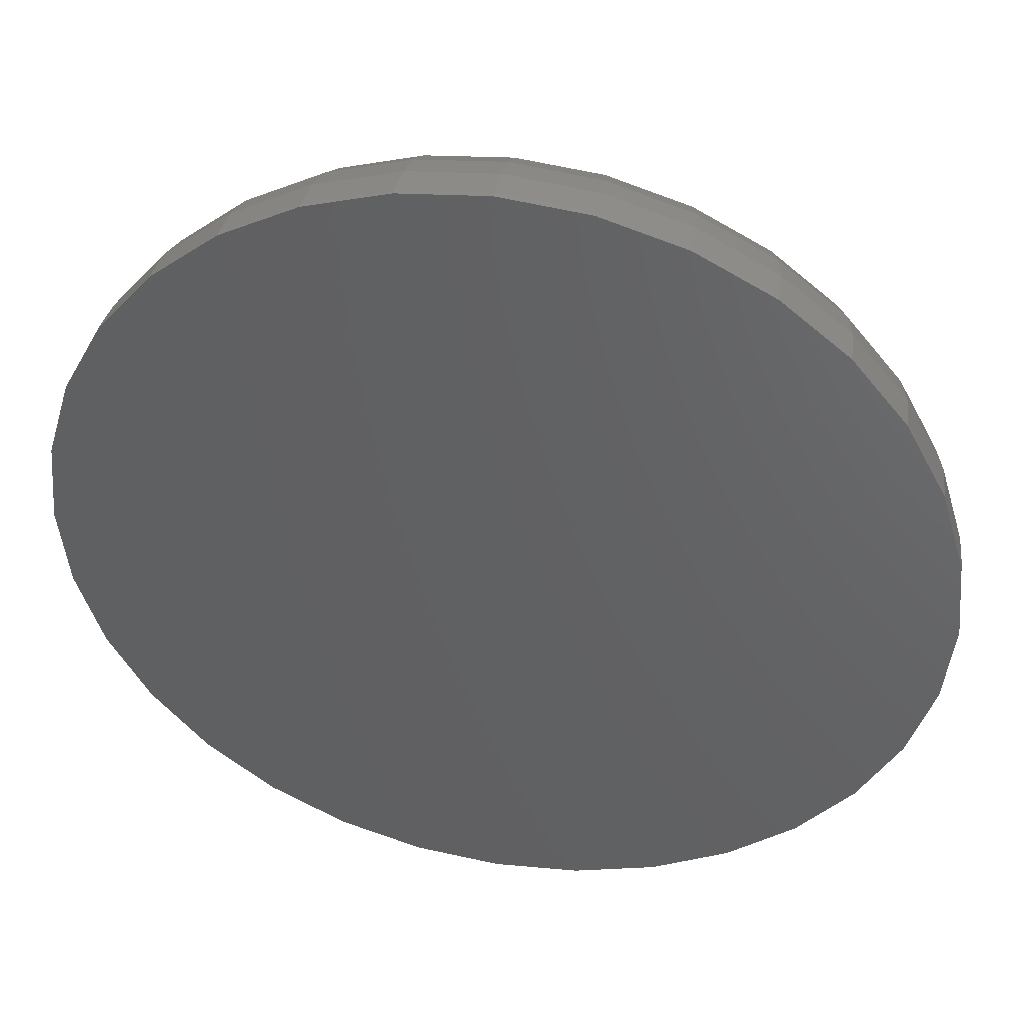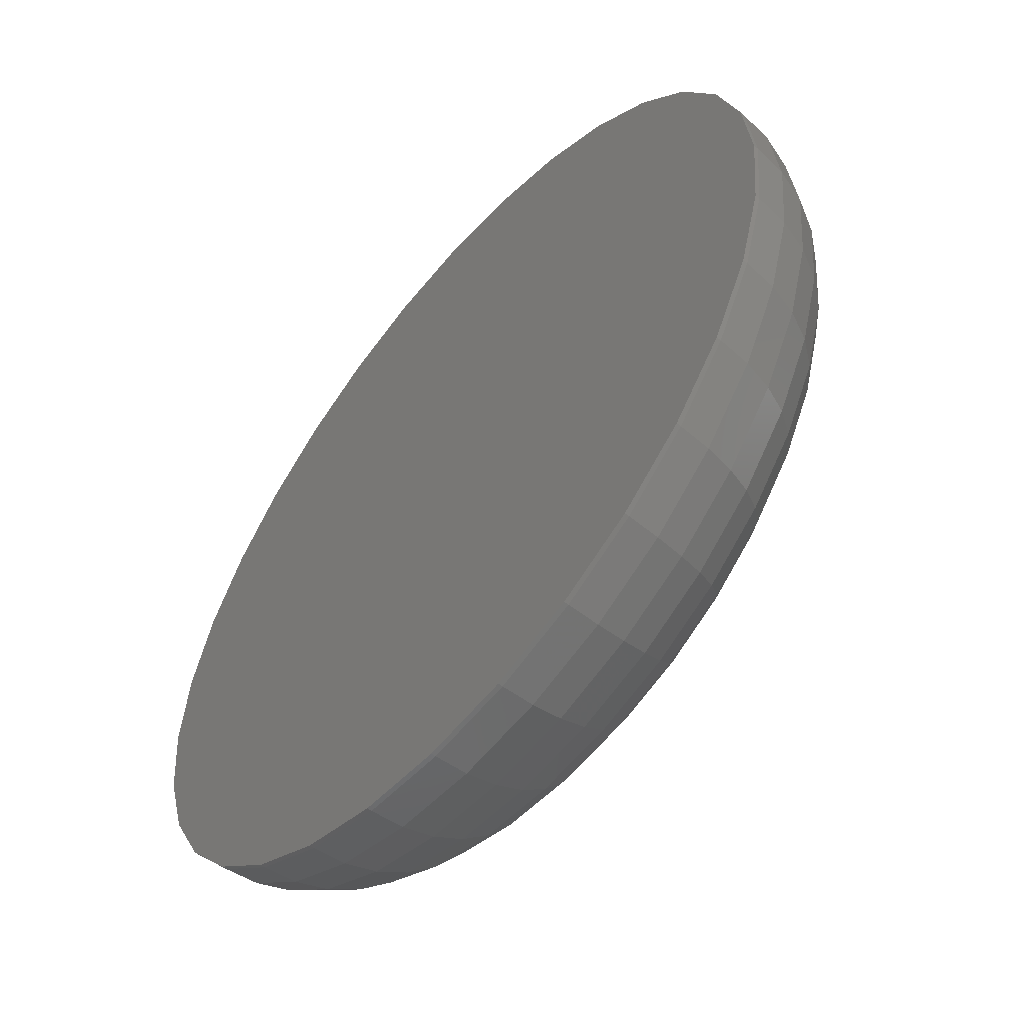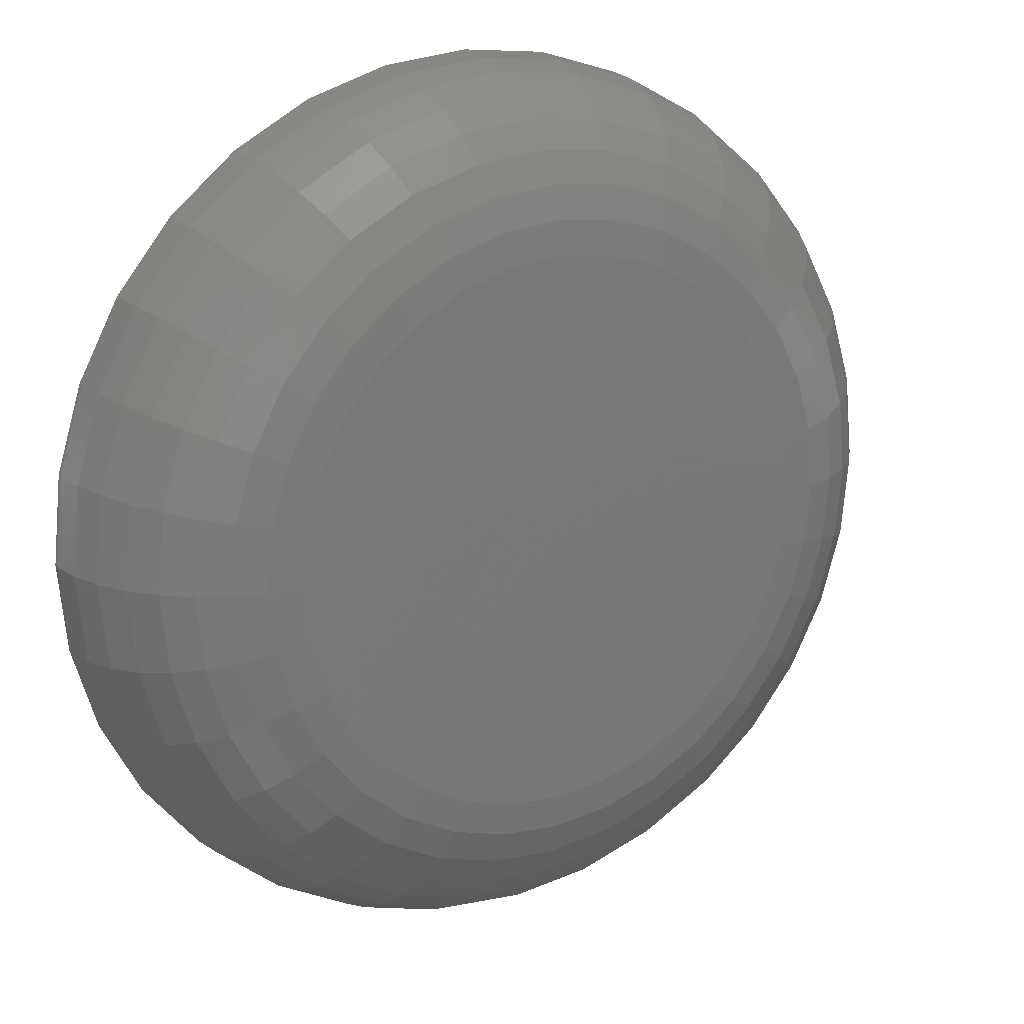
<metadata>
{"format":"stl","ext":"stl","renderer":"f3d","projection":"perspective","resolution":1024,"background":"white","views":[{"elev":43.1,"azim":-169.4,"up":"+Y"},{"elev":-56.3,"azim":-129.9,"up":"+Y"},{"elev":18.4,"azim":-31.4,"up":"+Y"}]}
</metadata>
<code>
# stl→obj: 320 verts, 636 faces
v -0.08357 0.4598 0.2969
v 0.09936 0.4598 0.2969
v 0.007895 0.4688 0.2969
v 0.1873 0.4331 0.2969
v -0.1715 0.4331 0.2969
v 0.2684 0.3898 0.2969
v -0.2526 0.3898 0.2969
v 0.3394 0.3315 0.2969
v -0.3236 0.3315 0.2969
v 0.3977 0.2605 0.2969
v -0.3819 0.2605 0.2969
v 0.441 0.1794 0.2969
v -0.4252 0.1794 0.2969
v 0.4677 0.09146 0.2969
v -0.4519 0.09146 0.2969
v 0.4767 -1.259e-16 0.2969
v -0.4609 -3.701e-16 0.2969
v 0.4677 -0.09146 0.2969
v -0.4519 -0.09146 0.2969
v 0.441 -0.1794 0.2969
v -0.4252 -0.1794 0.2969
v 0.3977 -0.2605 0.2969
v -0.3819 -0.2605 0.2969
v 0.3394 -0.3315 0.2969
v -0.3236 -0.3315 0.2969
v 0.2684 -0.3898 0.2969
v -0.2526 -0.3898 0.2969
v 0.1873 -0.4331 0.2969
v -0.1715 -0.4331 0.2969
v 0.09936 -0.4598 0.2969
v -0.08357 -0.4598 0.2969
v 0.007895 -0.4688 0.2969
v 0.7658 0 0
v 0.7658 -8.588e-16 0.007812
v 0.7512 -0.1479 0
v 0.7512 -0.1479 0.007812
v 0.7081 -0.29 0
v 0.7081 -0.29 0.007812
v 0.6381 -0.4211 0
v 0.6381 -0.4211 0.007812
v 0.5438 -0.5359 0
v 0.5438 -0.5359 0.007812
v 0.429 -0.6302 0
v 0.429 -0.6302 0.007812
v 0.2979 -0.7002 0
v 0.2979 -0.7002 0.007812
v 0.1558 -0.7433 0
v 0.1558 -0.7433 0.007812
v 0.007895 -0.7579 0
v 0.007895 -0.7579 0.007812
v -0.14 -0.7433 0
v -0.14 -0.7433 0.007812
v -0.2821 -0.7002 0
v -0.2821 -0.7002 0.007812
v -0.4132 -0.6302 0
v -0.4132 -0.6302 0.007812
v -0.528 -0.5359 0
v -0.528 -0.5359 0.007812
v -0.6223 -0.4211 0
v -0.6223 -0.4211 0.007812
v -0.6923 -0.29 0
v -0.6923 -0.29 0.007812
v -0.7354 -0.1479 0
v -0.7354 -0.1479 0.007812
v -0.75 9.281e-17 0
v -0.75 9.281e-17 0.007812
v -0.7354 0.1479 0
v -0.7354 0.1479 0.007812
v -0.6923 0.29 0
v -0.6923 0.29 0.007812
v -0.6223 0.4211 0
v -0.6223 0.4211 0.007812
v -0.528 0.5359 0
v -0.528 0.5359 0.007812
v -0.4132 0.6302 0
v -0.4132 0.6302 0.007812
v -0.2821 0.7002 0
v -0.2821 0.7002 0.007812
v -0.14 0.7433 0
v -0.14 0.7433 0.007812
v 0.007895 0.7579 0
v 0.007895 0.7579 0.007812
v 0.1558 0.7433 0
v 0.1558 0.7433 0.007812
v 0.2979 0.7002 0
v 0.2979 0.7002 0.007812
v 0.429 0.6302 0
v 0.429 0.6302 0.007812
v 0.5438 0.5359 0
v 0.5438 0.5359 0.007812
v 0.6381 0.4211 0
v 0.6381 0.4211 0.007812
v 0.7081 0.29 0
v 0.7081 0.29 0.007812
v 0.7512 0.1479 0
v 0.7512 0.1479 0.007812
v 0.5331 -8.327e-17 0.2913
v 0.523 -0.1025 0.2913
v 0.5873 -5.551e-17 0.2749
v 0.5762 -0.113 0.2749
v 0.6373 -5.551e-17 0.2482
v 0.6252 -0.1228 0.2482
v 0.6811 -5.551e-17 0.2122
v 0.6682 -0.1313 0.2122
v 0.7171 0 0.1684
v 0.7034 -0.1384 0.1684
v 0.7438 0 0.1184
v 0.7296 -0.1436 0.1184
v 0.7602 0 0.06421
v 0.7458 -0.1468 0.06421
v -0.5072 -0.1025 0.2913
v -0.5173 1.665e-16 0.2913
v -0.5604 -0.113 0.2749
v -0.5716 1.665e-16 0.2749
v -0.6094 -0.1228 0.2482
v -0.6215 2.22e-16 0.2482
v -0.6524 -0.1313 0.2122
v -0.6653 2.22e-16 0.2122
v -0.6877 -0.1384 0.1684
v -0.7013 2.776e-16 0.1684
v -0.7139 -0.1436 0.1184
v -0.728 2.776e-16 0.1184
v -0.73 -0.1468 0.06421
v -0.7444 2.776e-16 0.06421
v -0.4774 -0.201 0.2913
v -0.5274 -0.2217 0.2749
v -0.5736 -0.2409 0.2482
v -0.6141 -0.2576 0.2122
v -0.6473 -0.2714 0.1684
v -0.672 -0.2816 0.1184
v -0.6872 -0.2879 0.06421
v -0.4288 -0.2918 0.2913
v -0.4739 -0.3219 0.2749
v -0.5155 -0.3497 0.2482
v -0.5519 -0.374 0.2122
v -0.5818 -0.394 0.1684
v -0.604 -0.4088 0.1184
v -0.6177 -0.418 0.06421
v -0.3635 -0.3714 0.2913
v -0.4018 -0.4097 0.2749
v -0.4372 -0.4451 0.2482
v -0.4682 -0.476 0.2122
v -0.4936 -0.5015 0.1684
v -0.5125 -0.5204 0.1184
v -0.5241 -0.532 0.06421
v -0.2839 -0.4367 0.2913
v -0.314 -0.4818 0.2749
v -0.3418 -0.5233 0.2482
v -0.3661 -0.5598 0.2122
v -0.3861 -0.5897 0.1684
v -0.4009 -0.6119 0.1184
v -0.4101 -0.6255 0.06421
v -0.1931 -0.4852 0.2913
v -0.2139 -0.5353 0.2749
v -0.233 -0.5815 0.2482
v -0.2497 -0.622 0.2122
v -0.2635 -0.6552 0.1684
v -0.2737 -0.6799 0.1184
v -0.28 -0.6951 0.06421
v -0.09457 -0.5151 0.2913
v -0.1052 -0.5683 0.2749
v -0.1149 -0.6173 0.2482
v -0.1234 -0.6603 0.2122
v -0.1305 -0.6956 0.1684
v -0.1357 -0.7218 0.1184
v -0.1389 -0.7379 0.06421
v 0.007895 -0.5252 0.2913
v 0.007895 -0.5795 0.2749
v 0.007895 -0.6294 0.2482
v 0.007895 -0.6732 0.2122
v 0.007895 -0.7092 0.1684
v 0.007895 -0.7359 0.1184
v 0.007895 -0.7523 0.06421
v 0.1104 -0.5151 0.2913
v 0.1209 -0.5683 0.2749
v 0.1307 -0.6173 0.2482
v 0.1392 -0.6603 0.2122
v 0.1462 -0.6956 0.1684
v 0.1515 -0.7218 0.1184
v 0.1547 -0.7379 0.06421
v 0.2089 -0.4852 0.2913
v 0.2296 -0.5353 0.2749
v 0.2488 -0.5815 0.2482
v 0.2655 -0.622 0.2122
v 0.2793 -0.6552 0.1684
v 0.2895 -0.6799 0.1184
v 0.2958 -0.6951 0.06421
v 0.2997 -0.4367 0.2913
v 0.3298 -0.4818 0.2749
v 0.3576 -0.5233 0.2482
v 0.3819 -0.5598 0.2122
v 0.4019 -0.5897 0.1684
v 0.4167 -0.6119 0.1184
v 0.4259 -0.6255 0.06421
v 0.3793 -0.3714 0.2913
v 0.4176 -0.4097 0.2749
v 0.453 -0.4451 0.2482
v 0.4839 -0.476 0.2122
v 0.5094 -0.5015 0.1684
v 0.5282 -0.5204 0.1184
v 0.5399 -0.532 0.06421
v 0.4446 -0.2918 0.2913
v 0.4897 -0.3219 0.2749
v 0.5312 -0.3497 0.2482
v 0.5677 -0.374 0.2122
v 0.5976 -0.394 0.1684
v 0.6198 -0.4088 0.1184
v 0.6334 -0.418 0.06421
v 0.4931 -0.201 0.2913
v 0.5432 -0.2217 0.2749
v 0.5894 -0.2409 0.2482
v 0.6299 -0.2576 0.2122
v 0.6631 -0.2714 0.1684
v 0.6878 -0.2816 0.1184
v 0.703 -0.2879 0.06421
v -0.5072 0.1025 0.2913
v -0.5604 0.113 0.2749
v -0.6094 0.1228 0.2482
v -0.6524 0.1313 0.2122
v -0.6877 0.1384 0.1684
v -0.7139 0.1436 0.1184
v -0.73 0.1468 0.06421
v 0.523 0.1025 0.2913
v 0.5762 0.113 0.2749
v 0.6252 0.1228 0.2482
v 0.6682 0.1313 0.2122
v 0.7034 0.1384 0.1684
v 0.7296 0.1436 0.1184
v 0.7458 0.1468 0.06421
v 0.4931 0.201 0.2913
v 0.5432 0.2217 0.2749
v 0.5894 0.2409 0.2482
v 0.6299 0.2576 0.2122
v 0.6631 0.2714 0.1684
v 0.6878 0.2816 0.1184
v 0.703 0.2879 0.06421
v 0.4446 0.2918 0.2913
v 0.4897 0.3219 0.2749
v 0.5312 0.3497 0.2482
v 0.5677 0.374 0.2122
v 0.5976 0.394 0.1684
v 0.6198 0.4088 0.1184
v 0.6334 0.418 0.06421
v 0.3793 0.3714 0.2913
v 0.4176 0.4097 0.2749
v 0.453 0.4451 0.2482
v 0.4839 0.476 0.2122
v 0.5094 0.5015 0.1684
v 0.5282 0.5204 0.1184
v 0.5399 0.532 0.06421
v 0.2997 0.4367 0.2913
v 0.3298 0.4818 0.2749
v 0.3576 0.5233 0.2482
v 0.3819 0.5598 0.2122
v 0.4019 0.5897 0.1684
v 0.4167 0.6119 0.1184
v 0.4259 0.6255 0.06421
v 0.2089 0.4852 0.2913
v 0.2296 0.5353 0.2749
v 0.2488 0.5815 0.2482
v 0.2655 0.622 0.2122
v 0.2793 0.6552 0.1684
v 0.2895 0.6799 0.1184
v 0.2958 0.6951 0.06421
v 0.1104 0.5151 0.2913
v 0.1209 0.5683 0.2749
v 0.1307 0.6173 0.2482
v 0.1392 0.6603 0.2122
v 0.1462 0.6956 0.1684
v 0.1515 0.7218 0.1184
v 0.1547 0.7379 0.06421
v 0.007895 0.5252 0.2913
v 0.007895 0.5795 0.2749
v 0.007895 0.6294 0.2482
v 0.007895 0.6732 0.2122
v 0.007895 0.7092 0.1684
v 0.007895 0.7359 0.1184
v 0.007895 0.7523 0.06421
v -0.09457 0.5151 0.2913
v -0.1052 0.5683 0.2749
v -0.1149 0.6173 0.2482
v -0.1234 0.6603 0.2122
v -0.1305 0.6956 0.1684
v -0.1357 0.7218 0.1184
v -0.1389 0.7379 0.06421
v -0.1931 0.4852 0.2913
v -0.2139 0.5353 0.2749
v -0.233 0.5815 0.2482
v -0.2497 0.622 0.2122
v -0.2635 0.6552 0.1684
v -0.2737 0.6799 0.1184
v -0.28 0.6951 0.06421
v -0.2839 0.4367 0.2913
v -0.314 0.4818 0.2749
v -0.3418 0.5233 0.2482
v -0.3661 0.5598 0.2122
v -0.3861 0.5897 0.1684
v -0.4009 0.6119 0.1184
v -0.4101 0.6255 0.06421
v -0.3635 0.3714 0.2913
v -0.4018 0.4097 0.2749
v -0.4372 0.4451 0.2482
v -0.4682 0.476 0.2122
v -0.4936 0.5015 0.1684
v -0.5125 0.5204 0.1184
v -0.5241 0.532 0.06421
v -0.4288 0.2918 0.2913
v -0.4739 0.3219 0.2749
v -0.5155 0.3497 0.2482
v -0.5519 0.374 0.2122
v -0.5818 0.394 0.1684
v -0.604 0.4088 0.1184
v -0.6177 0.418 0.06421
v -0.4774 0.201 0.2913
v -0.5274 0.2217 0.2749
v -0.5736 0.2409 0.2482
v -0.6141 0.2576 0.2122
v -0.6473 0.2714 0.1684
v -0.672 0.2816 0.1184
v -0.6872 0.2879 0.06421
f 1 2 3
f 2 1 4
f 4 1 5
f 4 5 6
f 6 5 7
f 6 7 8
f 8 7 9
f 8 9 10
f 10 9 11
f 10 11 12
f 12 11 13
f 12 13 14
f 14 13 15
f 14 15 16
f 16 15 17
f 16 17 18
f 18 17 19
f 18 19 20
f 20 19 21
f 20 21 22
f 22 21 23
f 22 23 24
f 24 23 25
f 24 25 26
f 26 25 27
f 26 27 28
f 28 27 29
f 28 29 30
f 30 29 31
f 30 31 32
f 33 34 35
f 35 34 36
f 35 36 37
f 37 36 38
f 37 38 39
f 39 38 40
f 39 40 41
f 41 40 42
f 41 42 43
f 43 42 44
f 43 44 45
f 45 44 46
f 45 46 47
f 47 46 48
f 47 48 49
f 49 48 50
f 49 50 51
f 51 50 52
f 51 52 53
f 53 52 54
f 53 54 55
f 55 54 56
f 55 56 57
f 57 56 58
f 57 58 59
f 59 58 60
f 59 60 61
f 61 60 62
f 61 62 63
f 63 62 64
f 63 64 65
f 65 64 66
f 65 66 67
f 67 66 68
f 67 68 69
f 69 68 70
f 69 70 71
f 71 70 72
f 71 72 73
f 73 72 74
f 73 74 75
f 75 74 76
f 75 76 77
f 77 76 78
f 77 78 79
f 79 78 80
f 79 80 81
f 81 80 82
f 81 82 83
f 83 82 84
f 83 84 85
f 85 84 86
f 85 86 87
f 87 86 88
f 87 88 89
f 89 88 90
f 89 90 91
f 91 90 92
f 91 92 93
f 93 92 94
f 93 94 95
f 95 94 96
f 95 96 33
f 33 96 34
f 16 18 97
f 97 18 98
f 97 98 99
f 99 98 100
f 99 100 101
f 101 100 102
f 101 102 103
f 103 102 104
f 103 104 105
f 105 104 106
f 105 106 107
f 107 106 108
f 107 108 109
f 109 108 110
f 109 110 34
f 34 110 36
f 19 17 111
f 111 17 112
f 111 112 113
f 113 112 114
f 113 114 115
f 115 114 116
f 115 116 117
f 117 116 118
f 117 118 119
f 119 118 120
f 119 120 121
f 121 120 122
f 121 122 123
f 123 122 124
f 123 124 64
f 64 124 66
f 21 19 125
f 125 19 111
f 125 111 126
f 126 111 113
f 126 113 127
f 127 113 115
f 127 115 128
f 128 115 117
f 128 117 129
f 129 117 119
f 129 119 130
f 130 119 121
f 130 121 131
f 131 121 123
f 131 123 62
f 62 123 64
f 23 21 132
f 132 21 125
f 132 125 133
f 133 125 126
f 133 126 134
f 134 126 127
f 134 127 135
f 135 127 128
f 135 128 136
f 136 128 129
f 136 129 137
f 137 129 130
f 137 130 138
f 138 130 131
f 138 131 60
f 60 131 62
f 25 23 139
f 139 23 132
f 139 132 140
f 140 132 133
f 140 133 141
f 141 133 134
f 141 134 142
f 142 134 135
f 142 135 143
f 143 135 136
f 143 136 144
f 144 136 137
f 144 137 145
f 145 137 138
f 145 138 58
f 58 138 60
f 27 25 146
f 146 25 139
f 146 139 147
f 147 139 140
f 147 140 148
f 148 140 141
f 148 141 149
f 149 141 142
f 149 142 150
f 150 142 143
f 150 143 151
f 151 143 144
f 151 144 152
f 152 144 145
f 152 145 56
f 56 145 58
f 29 27 153
f 153 27 146
f 153 146 154
f 154 146 147
f 154 147 155
f 155 147 148
f 155 148 156
f 156 148 149
f 156 149 157
f 157 149 150
f 157 150 158
f 158 150 151
f 158 151 159
f 159 151 152
f 159 152 54
f 54 152 56
f 31 29 160
f 160 29 153
f 160 153 161
f 161 153 154
f 161 154 162
f 162 154 155
f 162 155 163
f 163 155 156
f 163 156 164
f 164 156 157
f 164 157 165
f 165 157 158
f 165 158 166
f 166 158 159
f 166 159 52
f 52 159 54
f 32 31 167
f 167 31 160
f 167 160 168
f 168 160 161
f 168 161 169
f 169 161 162
f 169 162 170
f 170 162 163
f 170 163 171
f 171 163 164
f 171 164 172
f 172 164 165
f 172 165 173
f 173 165 166
f 173 166 50
f 50 166 52
f 30 32 174
f 174 32 167
f 174 167 175
f 175 167 168
f 175 168 176
f 176 168 169
f 176 169 177
f 177 169 170
f 177 170 178
f 178 170 171
f 178 171 179
f 179 171 172
f 179 172 180
f 180 172 173
f 180 173 48
f 48 173 50
f 28 30 181
f 181 30 174
f 181 174 182
f 182 174 175
f 182 175 183
f 183 175 176
f 183 176 184
f 184 176 177
f 184 177 185
f 185 177 178
f 185 178 186
f 186 178 179
f 186 179 187
f 187 179 180
f 187 180 46
f 46 180 48
f 26 28 188
f 188 28 181
f 188 181 189
f 189 181 182
f 189 182 190
f 190 182 183
f 190 183 191
f 191 183 184
f 191 184 192
f 192 184 185
f 192 185 193
f 193 185 186
f 193 186 194
f 194 186 187
f 194 187 44
f 44 187 46
f 24 26 195
f 195 26 188
f 195 188 196
f 196 188 189
f 196 189 197
f 197 189 190
f 197 190 198
f 198 190 191
f 198 191 199
f 199 191 192
f 199 192 200
f 200 192 193
f 200 193 201
f 201 193 194
f 201 194 42
f 42 194 44
f 22 24 202
f 202 24 195
f 202 195 203
f 203 195 196
f 203 196 204
f 204 196 197
f 204 197 205
f 205 197 198
f 205 198 206
f 206 198 199
f 206 199 207
f 207 199 200
f 207 200 208
f 208 200 201
f 208 201 40
f 40 201 42
f 20 22 209
f 209 22 202
f 209 202 210
f 210 202 203
f 210 203 211
f 211 203 204
f 211 204 212
f 212 204 205
f 212 205 213
f 213 205 206
f 213 206 214
f 214 206 207
f 214 207 215
f 215 207 208
f 215 208 38
f 38 208 40
f 18 20 98
f 98 20 209
f 98 209 100
f 100 209 210
f 100 210 102
f 102 210 211
f 102 211 104
f 104 211 212
f 104 212 106
f 106 212 213
f 106 213 108
f 108 213 214
f 108 214 110
f 110 214 215
f 110 215 36
f 36 215 38
f 17 15 112
f 112 15 216
f 112 216 114
f 114 216 217
f 114 217 116
f 116 217 218
f 116 218 118
f 118 218 219
f 118 219 120
f 120 219 220
f 120 220 122
f 122 220 221
f 122 221 124
f 124 221 222
f 124 222 66
f 66 222 68
f 14 16 223
f 223 16 97
f 223 97 224
f 224 97 99
f 224 99 225
f 225 99 101
f 225 101 226
f 226 101 103
f 226 103 227
f 227 103 105
f 227 105 228
f 228 105 107
f 228 107 229
f 229 107 109
f 229 109 96
f 96 109 34
f 12 14 230
f 230 14 223
f 230 223 231
f 231 223 224
f 231 224 232
f 232 224 225
f 232 225 233
f 233 225 226
f 233 226 234
f 234 226 227
f 234 227 235
f 235 227 228
f 235 228 236
f 236 228 229
f 236 229 94
f 94 229 96
f 10 12 237
f 237 12 230
f 237 230 238
f 238 230 231
f 238 231 239
f 239 231 232
f 239 232 240
f 240 232 233
f 240 233 241
f 241 233 234
f 241 234 242
f 242 234 235
f 242 235 243
f 243 235 236
f 243 236 92
f 92 236 94
f 8 10 244
f 244 10 237
f 244 237 245
f 245 237 238
f 245 238 246
f 246 238 239
f 246 239 247
f 247 239 240
f 247 240 248
f 248 240 241
f 248 241 249
f 249 241 242
f 249 242 250
f 250 242 243
f 250 243 90
f 90 243 92
f 6 8 251
f 251 8 244
f 251 244 252
f 252 244 245
f 252 245 253
f 253 245 246
f 253 246 254
f 254 246 247
f 254 247 255
f 255 247 248
f 255 248 256
f 256 248 249
f 256 249 257
f 257 249 250
f 257 250 88
f 88 250 90
f 4 6 258
f 258 6 251
f 258 251 259
f 259 251 252
f 259 252 260
f 260 252 253
f 260 253 261
f 261 253 254
f 261 254 262
f 262 254 255
f 262 255 263
f 263 255 256
f 263 256 264
f 264 256 257
f 264 257 86
f 86 257 88
f 2 4 265
f 265 4 258
f 265 258 266
f 266 258 259
f 266 259 267
f 267 259 260
f 267 260 268
f 268 260 261
f 268 261 269
f 269 261 262
f 269 262 270
f 270 262 263
f 270 263 271
f 271 263 264
f 271 264 84
f 84 264 86
f 3 2 272
f 272 2 265
f 272 265 273
f 273 265 266
f 273 266 274
f 274 266 267
f 274 267 275
f 275 267 268
f 275 268 276
f 276 268 269
f 276 269 277
f 277 269 270
f 277 270 278
f 278 270 271
f 278 271 82
f 82 271 84
f 1 3 279
f 279 3 272
f 279 272 280
f 280 272 273
f 280 273 281
f 281 273 274
f 281 274 282
f 282 274 275
f 282 275 283
f 283 275 276
f 283 276 284
f 284 276 277
f 284 277 285
f 285 277 278
f 285 278 80
f 80 278 82
f 5 1 286
f 286 1 279
f 286 279 287
f 287 279 280
f 287 280 288
f 288 280 281
f 288 281 289
f 289 281 282
f 289 282 290
f 290 282 283
f 290 283 291
f 291 283 284
f 291 284 292
f 292 284 285
f 292 285 78
f 78 285 80
f 7 5 293
f 293 5 286
f 293 286 294
f 294 286 287
f 294 287 295
f 295 287 288
f 295 288 296
f 296 288 289
f 296 289 297
f 297 289 290
f 297 290 298
f 298 290 291
f 298 291 299
f 299 291 292
f 299 292 76
f 76 292 78
f 9 7 300
f 300 7 293
f 300 293 301
f 301 293 294
f 301 294 302
f 302 294 295
f 302 295 303
f 303 295 296
f 303 296 304
f 304 296 297
f 304 297 305
f 305 297 298
f 305 298 306
f 306 298 299
f 306 299 74
f 74 299 76
f 11 9 307
f 307 9 300
f 307 300 308
f 308 300 301
f 308 301 309
f 309 301 302
f 309 302 310
f 310 302 303
f 310 303 311
f 311 303 304
f 311 304 312
f 312 304 305
f 312 305 313
f 313 305 306
f 313 306 72
f 72 306 74
f 13 11 314
f 314 11 307
f 314 307 315
f 315 307 308
f 315 308 316
f 316 308 309
f 316 309 317
f 317 309 310
f 317 310 318
f 318 310 311
f 318 311 319
f 319 311 312
f 319 312 320
f 320 312 313
f 320 313 70
f 70 313 72
f 15 13 216
f 216 13 314
f 216 314 217
f 217 314 315
f 217 315 218
f 218 315 316
f 218 316 219
f 219 316 317
f 219 317 220
f 220 317 318
f 220 318 221
f 221 318 319
f 221 319 222
f 222 319 320
f 222 320 68
f 68 320 70
f 81 83 79
f 49 51 47
f 47 51 53
f 47 53 45
f 45 53 55
f 45 55 43
f 43 55 57
f 43 57 41
f 41 57 59
f 41 59 39
f 39 59 61
f 39 61 37
f 37 61 63
f 37 63 35
f 35 63 65
f 35 65 33
f 33 65 67
f 33 67 95
f 95 67 69
f 95 69 93
f 93 69 71
f 93 71 91
f 91 71 73
f 91 73 89
f 89 73 75
f 89 75 87
f 87 75 77
f 87 77 85
f 85 77 79
f 85 79 83

</code>
